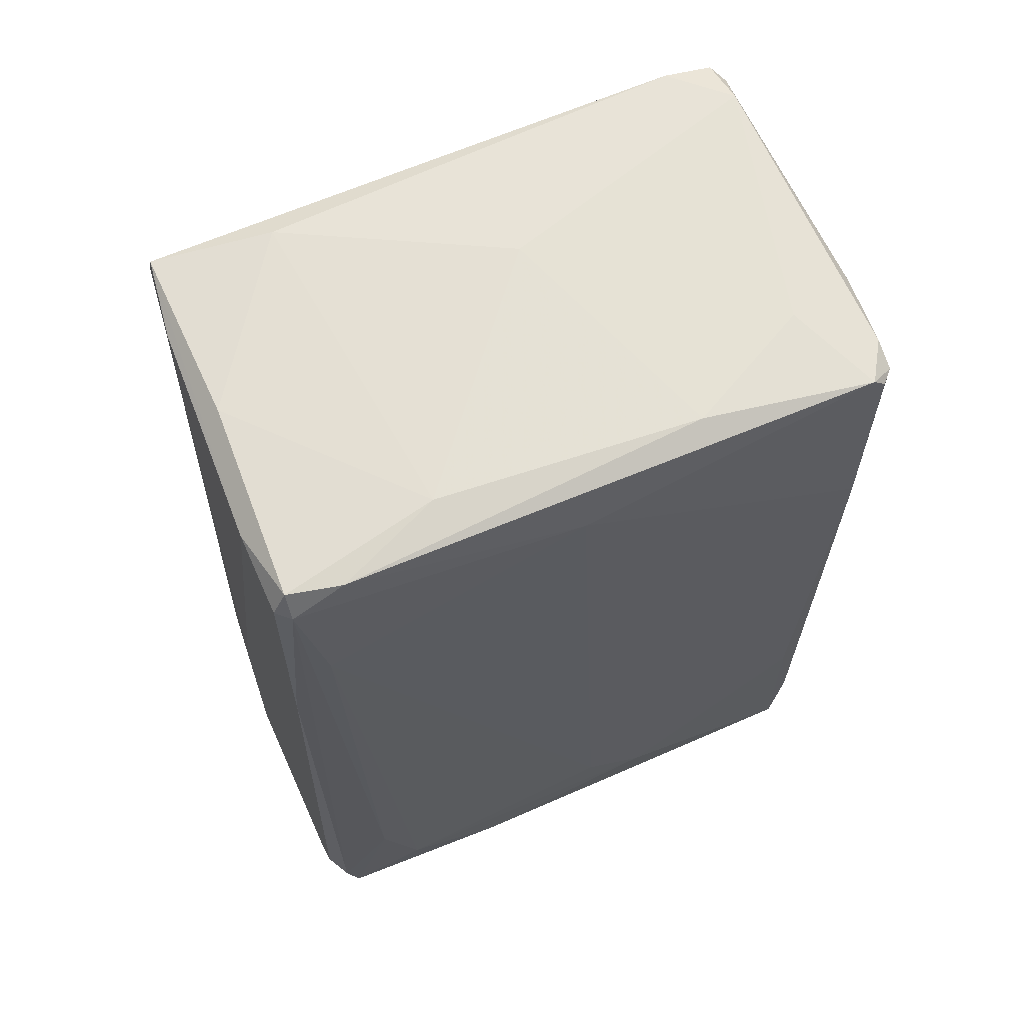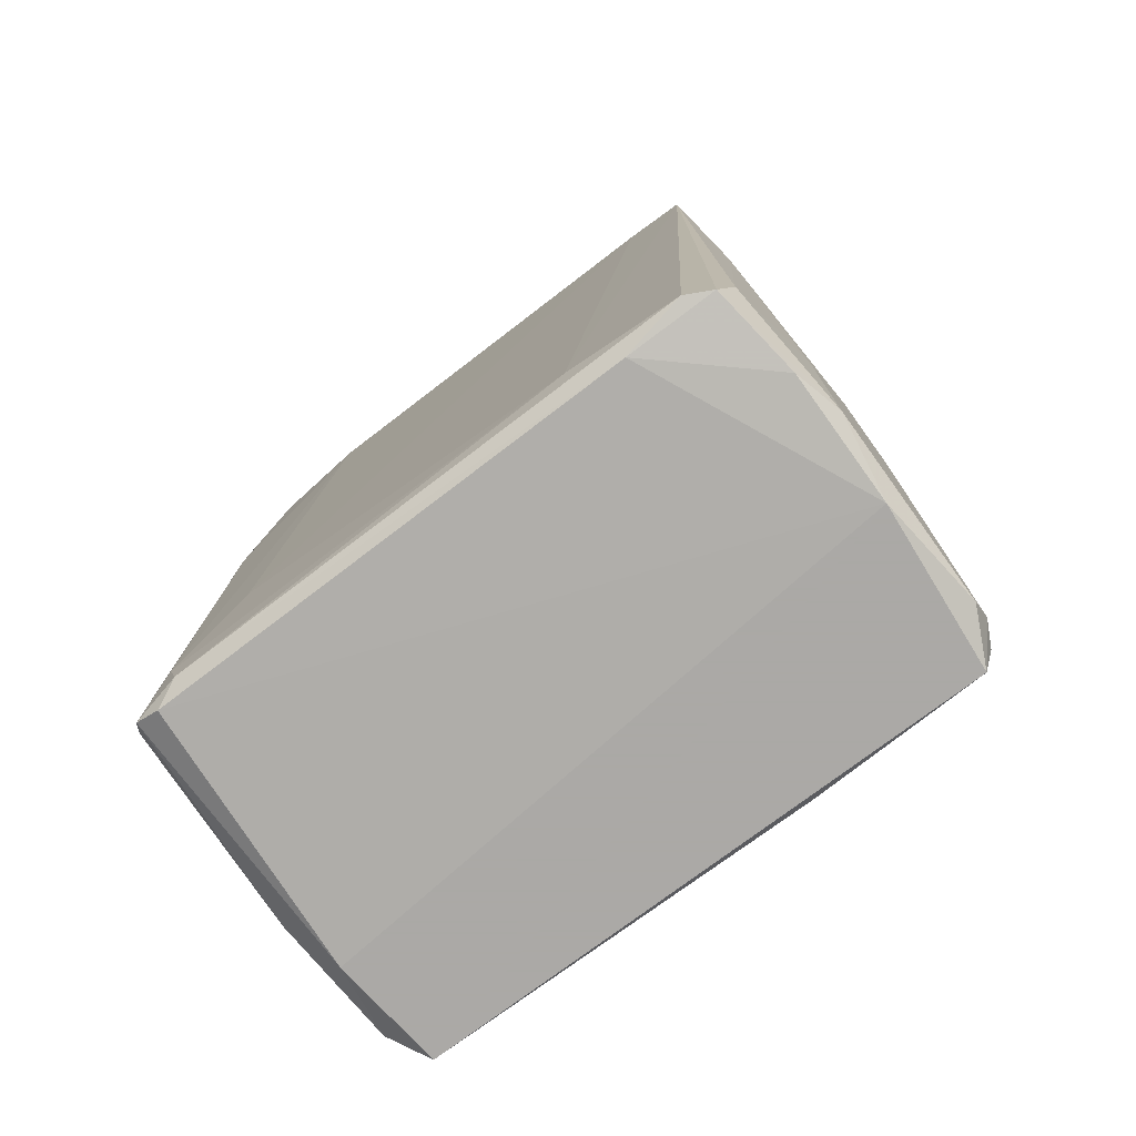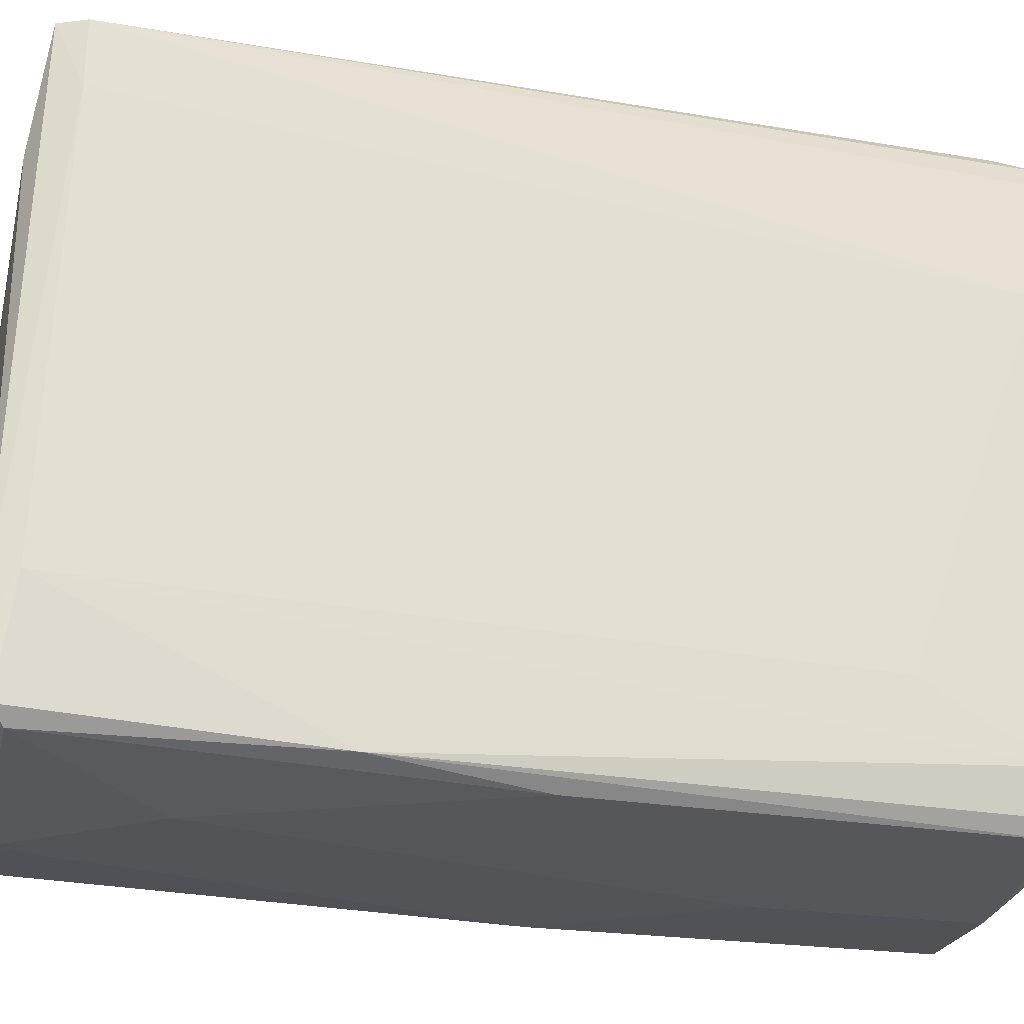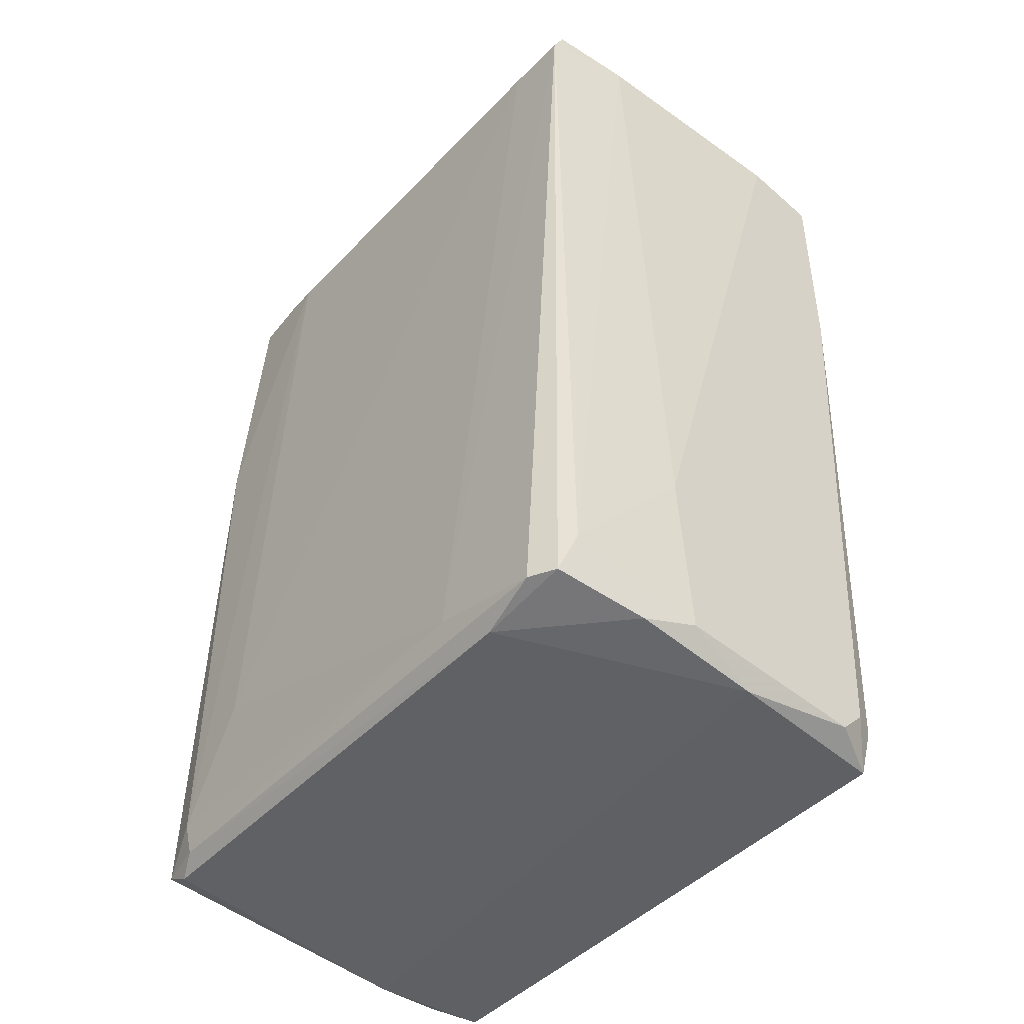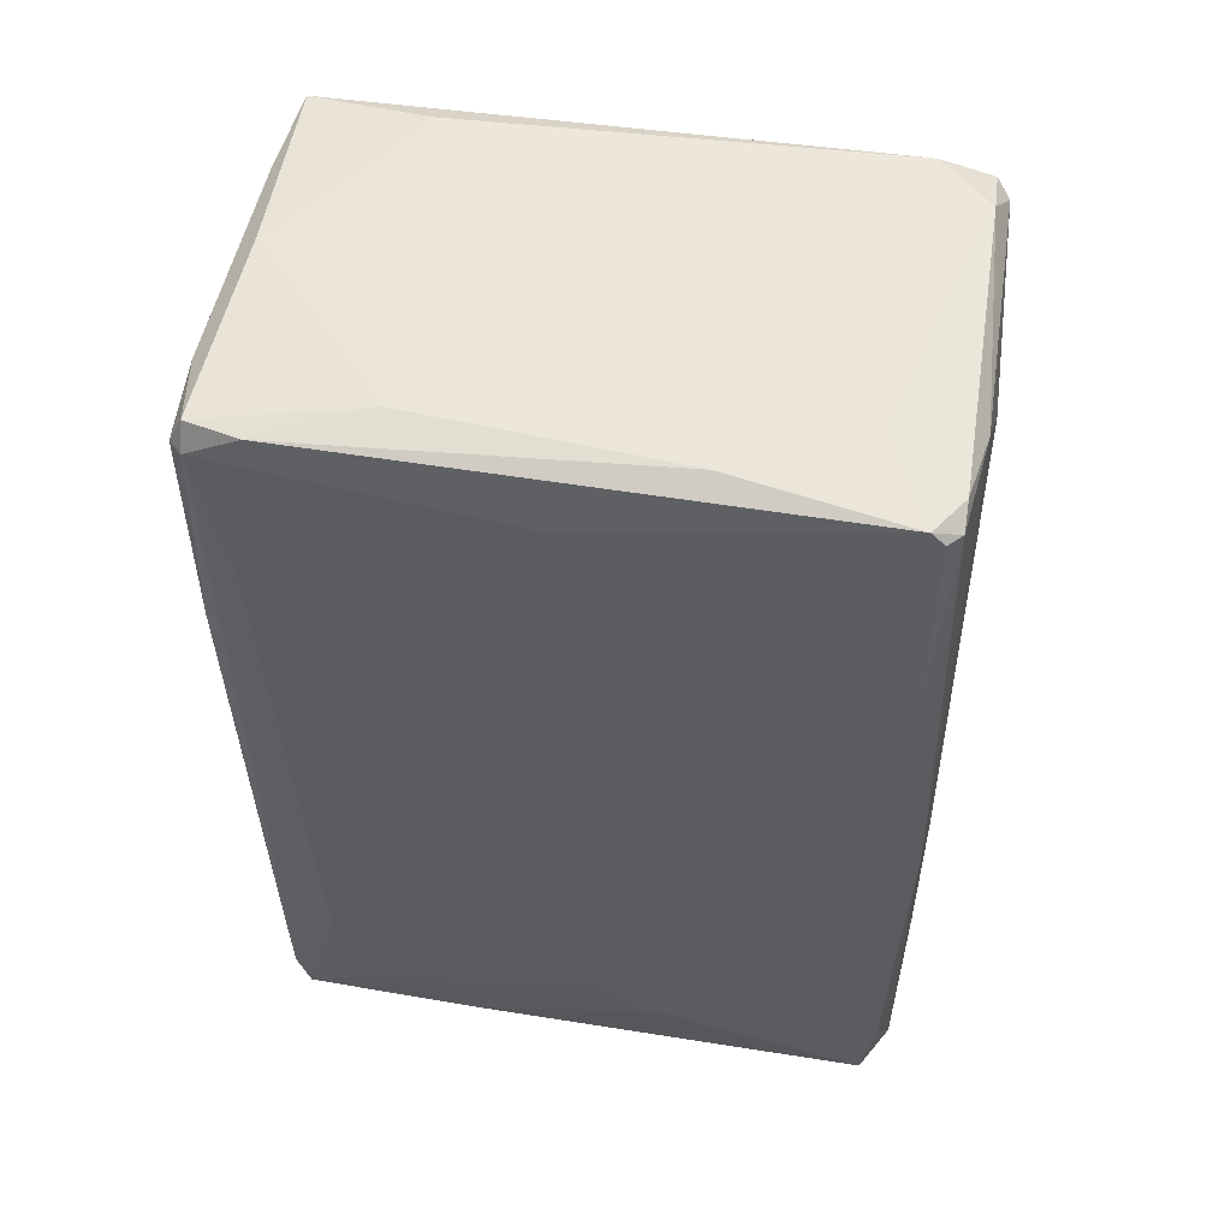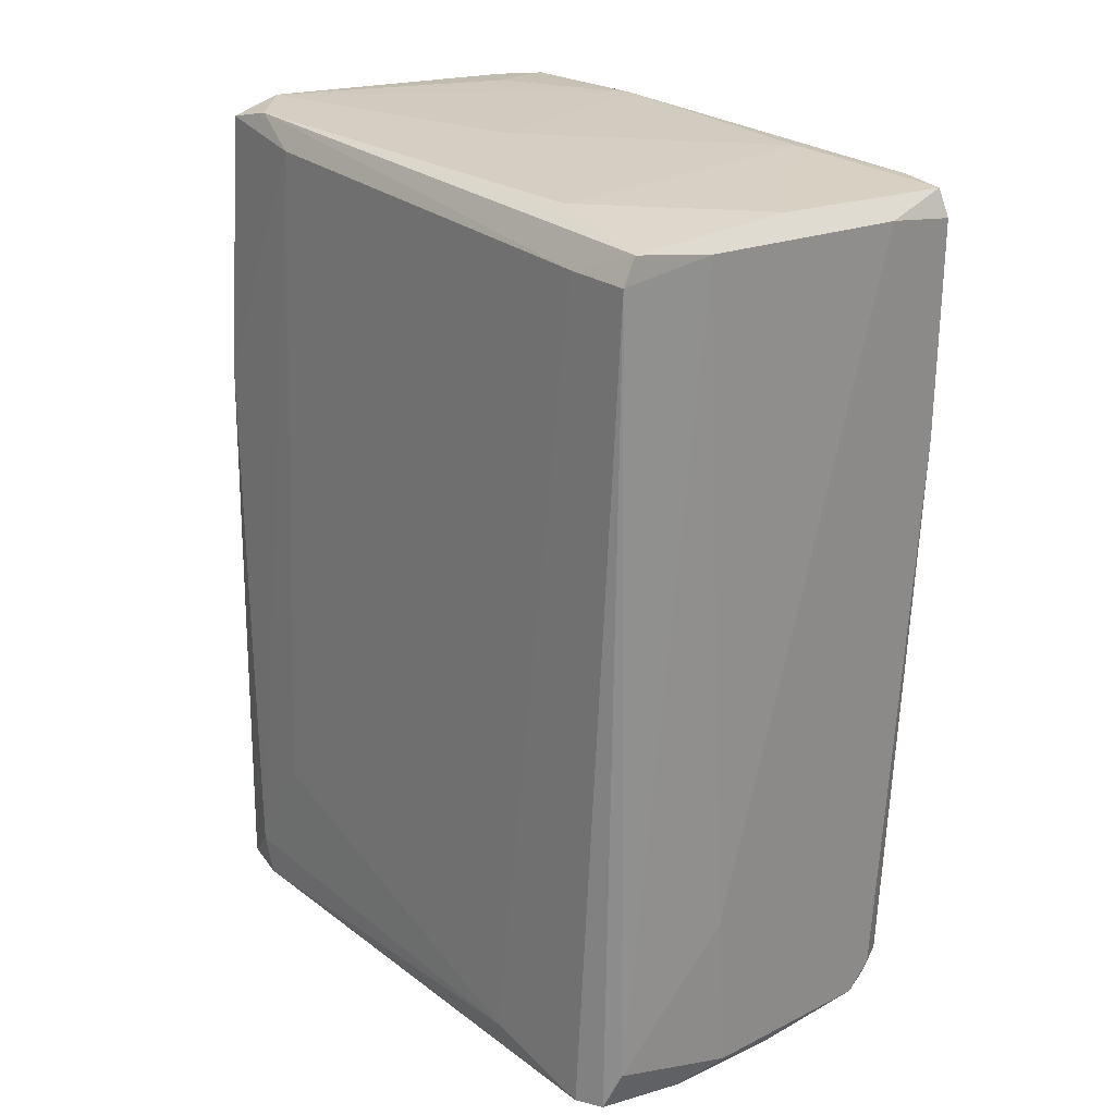
<metadata>
{"format":"obj","ext":"obj","renderer":"f3d","projection":"perspective","resolution":1024,"background":"white","views":[{"elev":62.4,"azim":-114.7,"up":"+Z"},{"elev":-75.5,"azim":125.9,"up":"+Z"},{"elev":-26.9,"azim":74.0,"up":"+Y"},{"elev":-44.8,"azim":138.9,"up":"+Z"},{"elev":51.7,"azim":-81.2,"up":"+Z"},{"elev":25.7,"azim":138.1,"up":"+Z"}]}
</metadata>
<code>
v 0.05205 0.03556 -0.08917
v 0.05205 0.0622 -0.09509
v 0.01061 -0.07393 0.06764
v 0.01061 -0.005837 0.1061
v -0.0249 0.07404 0.09724
v -0.004185 -0.07393 -0.09512
v 0.01653 0.07404 -0.09509
v 0.03724 -0.07096 0.1002
v 0.03724 0.04148 0.1061
v -0.02785 0.07404 -0.09807
v -0.02785 -0.05319 0.1032
v -0.007139 -0.07393 -0.04777
v -0.04858 -0.06503 0.04989
v -0.04858 -0.06503 0.09724
v -0.04858 0.005968 0.08836
v -0.04858 -0.06207 0.1002
v -0.04265 0.07404 0.09428
v -0.04265 0.07404 0.04397
v -0.04265 -0.06503 -0.101
v -0.04265 -0.0236 0.1032
v -0.04265 0.07107 0.1002
v -0.04265 0.05924 -0.06847
v -0.04265 0.05036 -0.08919
v -0.04265 -0.06799 -0.08327
v -0.04265 0.02668 -0.09807
v -0.02193 -0.07096 0.09724
v -0.00123 0.07107 -0.101
v -0.01601 -0.06799 -0.101
v 0.01948 0.07404 -0.05663
v 0.0402 -0.07393 0.005484
v 0.0402 -0.05615 0.1061
v 0.0402 -0.06799 0.1031
v 0.02541 0.07107 0.1002
v -0.04561 -0.002882 -0.07437
v -0.04561 -0.01767 -0.08327
v -0.04561 0.07107 0.09428
v -0.04561 0.05924 0.1002
v -0.04561 0.06516 0.06467
v -0.04561 -0.06799 0.09724
v -0.04561 -0.06207 -0.05367
v 0.04612 -0.07096 -0.09509
v 0.04612 -0.06503 -0.09807
v 0.04612 0.07107 -0.08621
v 0.04612 0.05332 0.09722
v 0.04612 0.06812 0.09722
v -0.03969 -0.07096 -0.01224
v -0.03969 0.07107 -0.09215
v -0.03969 -0.06799 0.1002
v -0.03969 0.06812 -0.101
v 0.001735 0.06812 0.1032
v 0.04316 -0.07096 0.04099
v 0.04316 -0.07393 -0.08917
v 0.04316 -0.04431 0.1002
v 0.04316 0.06812 0.1031
v -0.03377 -0.07096 -0.09807
v -0.03377 0.07404 -0.09215
v 0.02837 0.07107 -0.09807
v 0.02837 -0.06799 0.1061
v 0.04908 -0.05911 -0.09509
v 0.04908 0.04741 -0.09807
v 0.04908 -0.04728 -0.05959
v 0.04908 -0.06207 -0.08621
v 0.04908 0.06812 -0.09509
v -0.03673 0.03556 0.1032
f 7 27 10
f 6 52 3
f 56 5 29
f 37 36 15
f 19 49 27
f 55 6 46
f 3 26 46
f 14 15 13
f 15 35 13
f 29 5 33
f 45 43 33
f 43 29 33
f 53 32 51
f 2 45 1
f 59 2 1
f 2 59 60
f 59 42 60
f 27 57 60
f 42 27 60
f 32 58 8
f 26 3 8
f 58 26 8
f 51 32 8
f 6 55 28
f 55 19 28
f 19 27 28
f 27 42 28
f 53 61 44
f 1 45 44
f 61 1 44
f 33 5 54
f 45 33 54
f 44 45 54
f 26 58 48
f 5 56 18
f 37 20 64
f 64 20 4
f 58 9 4
f 20 58 4
f 9 64 4
f 54 5 50
f 9 54 50
f 64 9 50
f 3 52 30
f 52 51 30
f 8 3 30
f 51 8 30
f 56 29 7
f 29 43 7
f 57 27 7
f 35 19 40
f 13 35 40
f 32 53 31
f 58 32 31
f 9 58 31
f 53 44 31
f 54 9 31
f 44 54 31
f 35 15 34
f 23 35 34
f 23 34 38
f 15 36 38
f 34 15 38
f 52 6 41
f 42 59 41
f 51 52 41
f 6 28 41
f 28 42 41
f 20 37 16
f 15 14 16
f 37 15 16
f 48 58 16
f 36 37 21
f 37 64 21
f 50 5 21
f 64 50 21
f 61 53 62
f 53 51 62
f 59 1 62
f 1 61 62
f 41 59 62
f 51 41 62
f 46 26 39
f 14 13 39
f 26 48 39
f 16 14 39
f 48 16 39
f 19 55 24
f 55 46 24
f 40 19 24
f 13 40 24
f 46 39 24
f 39 13 24
f 49 19 25
f 19 35 25
f 23 49 25
f 35 23 25
f 6 3 12
f 46 6 12
f 3 46 12
f 56 49 47
f 18 56 47
f 36 18 47
f 5 18 17
f 18 36 17
f 36 21 17
f 21 5 17
f 45 2 63
f 43 45 63
f 60 57 63
f 2 60 63
f 57 7 63
f 7 43 63
f 49 23 22
f 23 38 22
f 38 36 22
f 47 49 22
f 36 47 22
f 58 20 11
f 20 16 11
f 16 58 11
f 49 56 10
f 27 49 10
f 56 7 10

</code>
